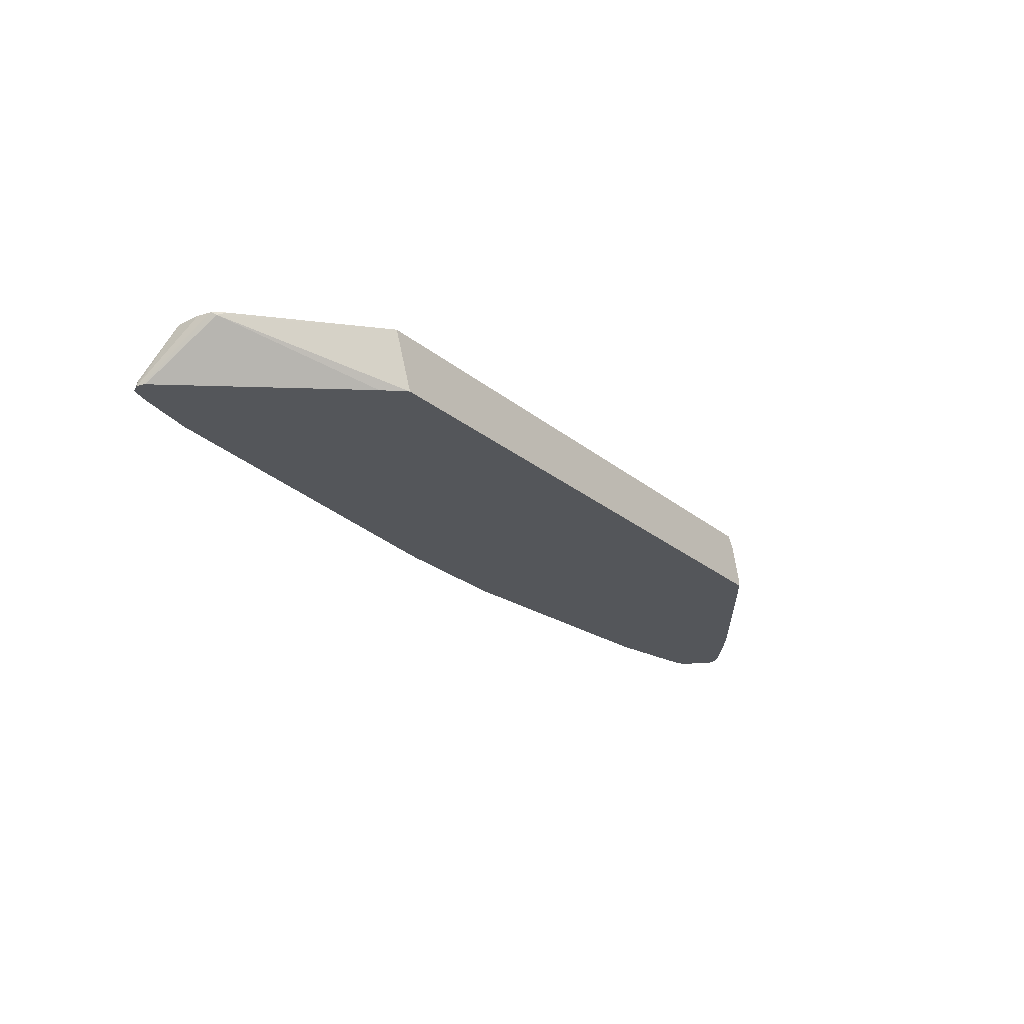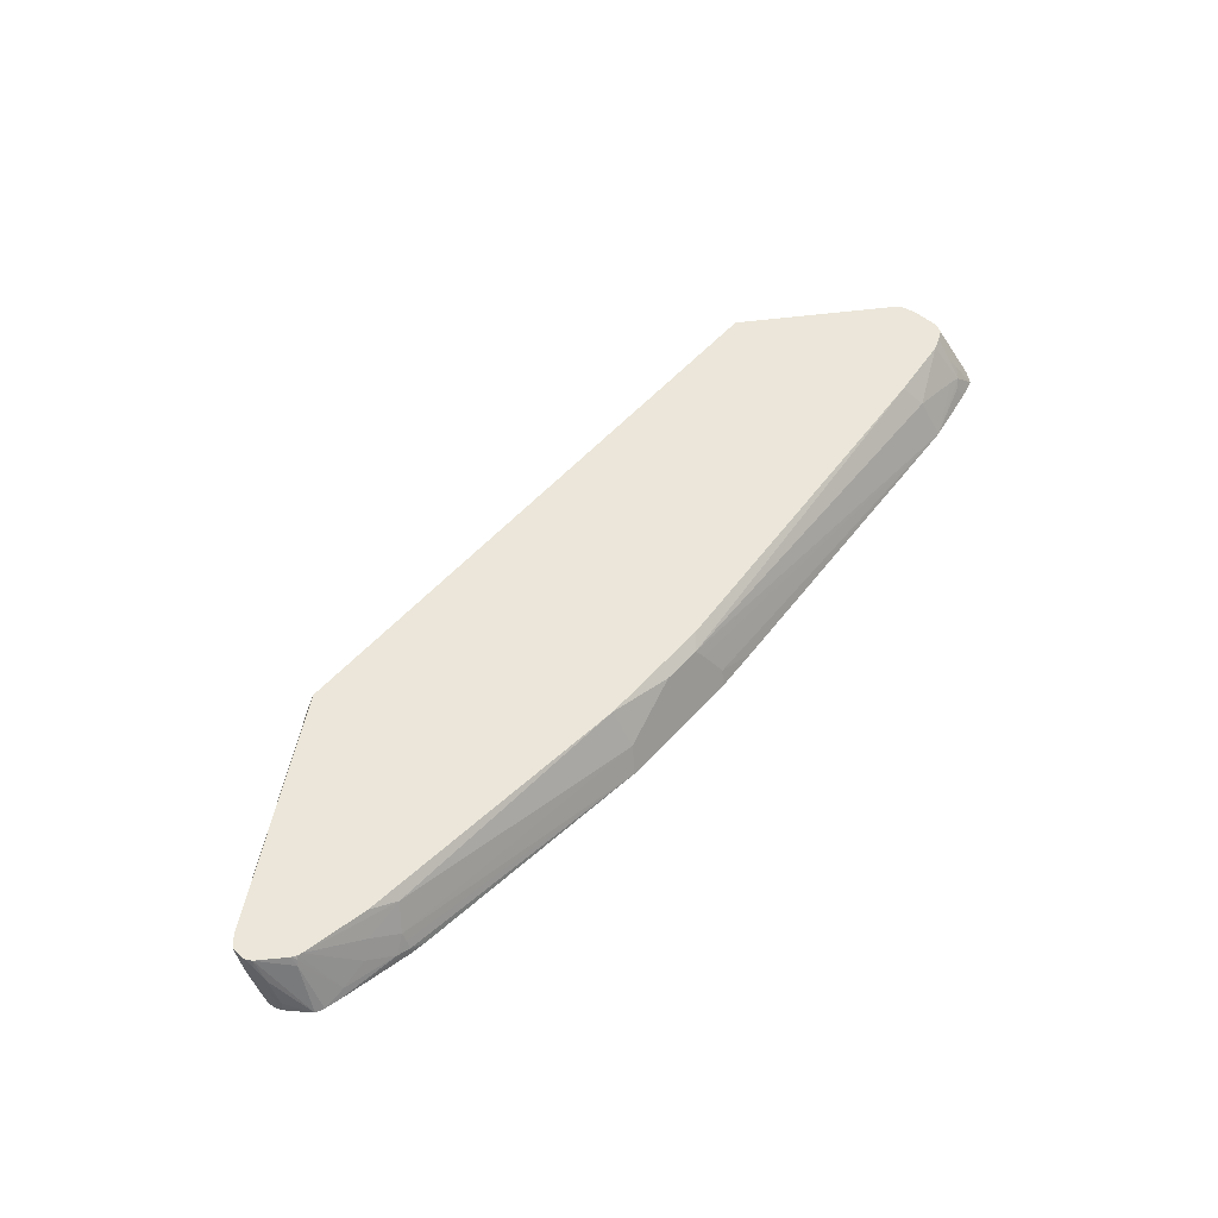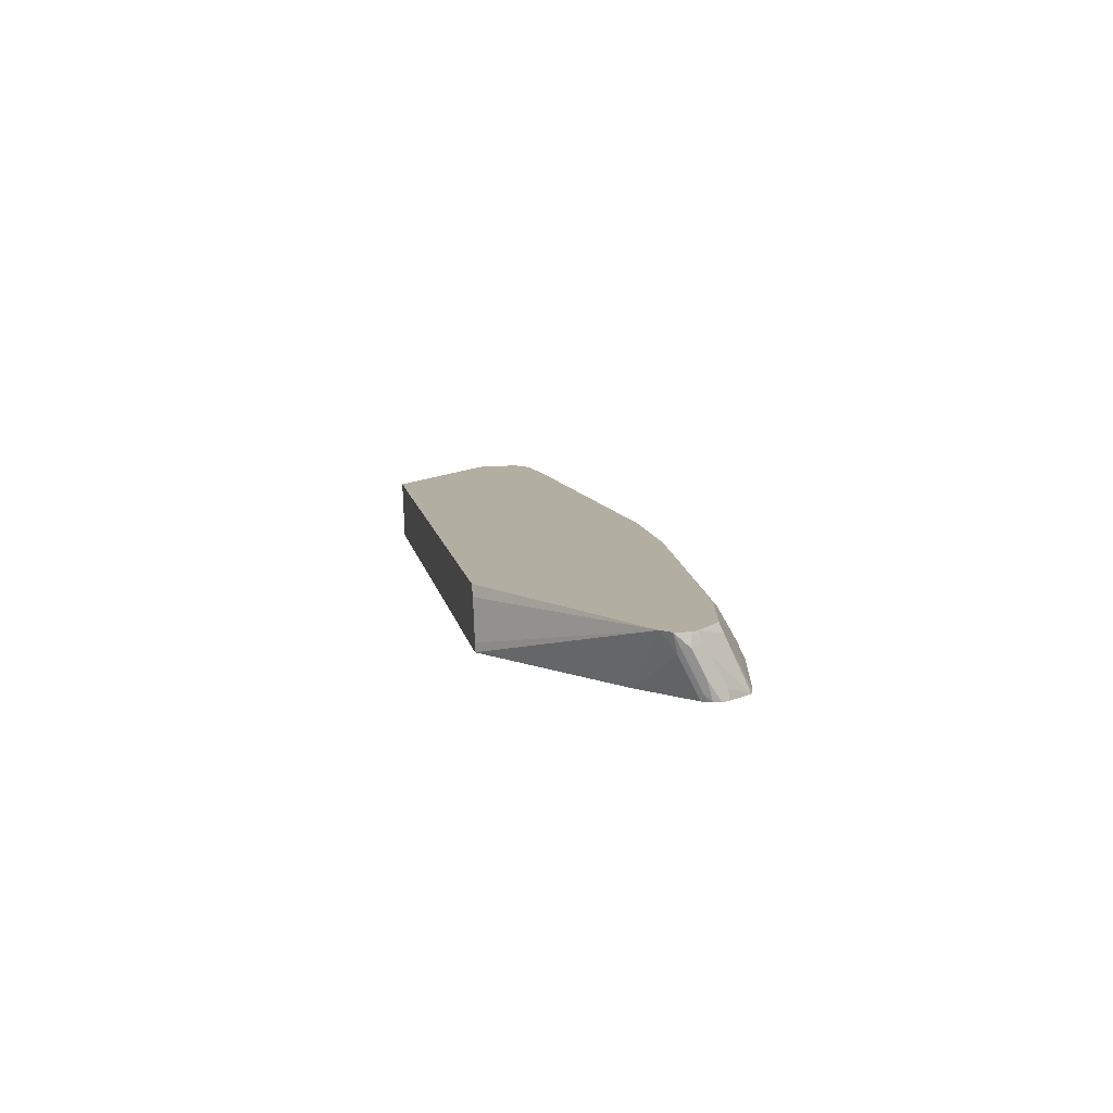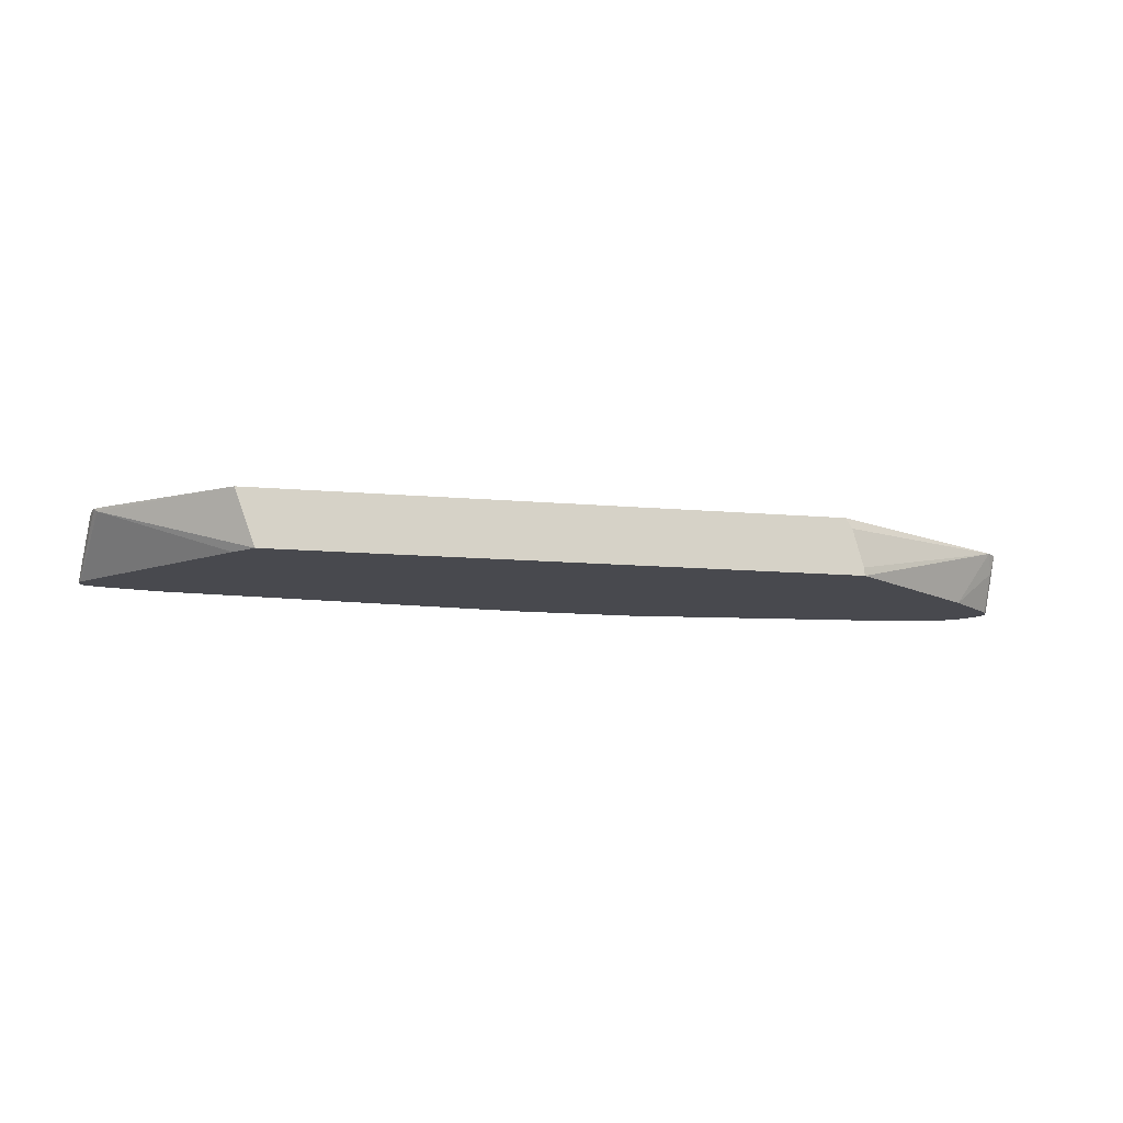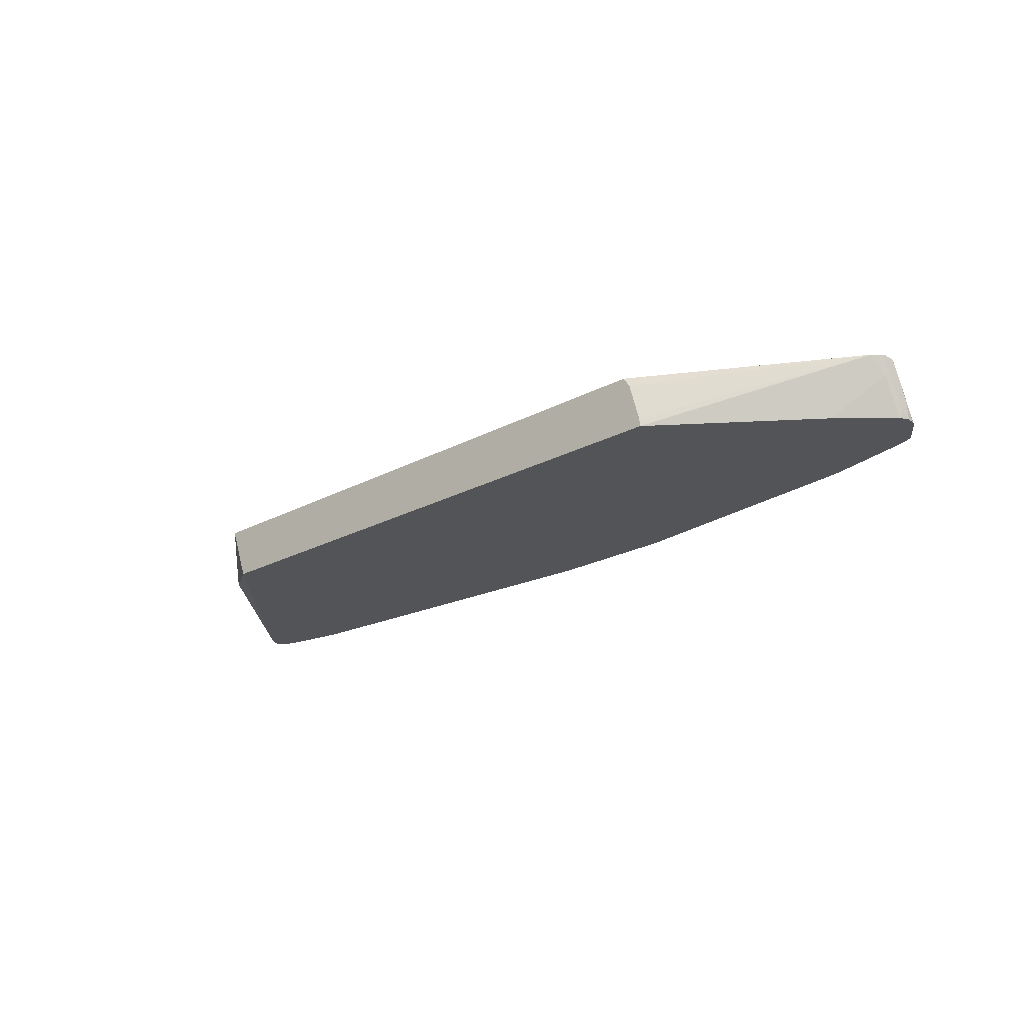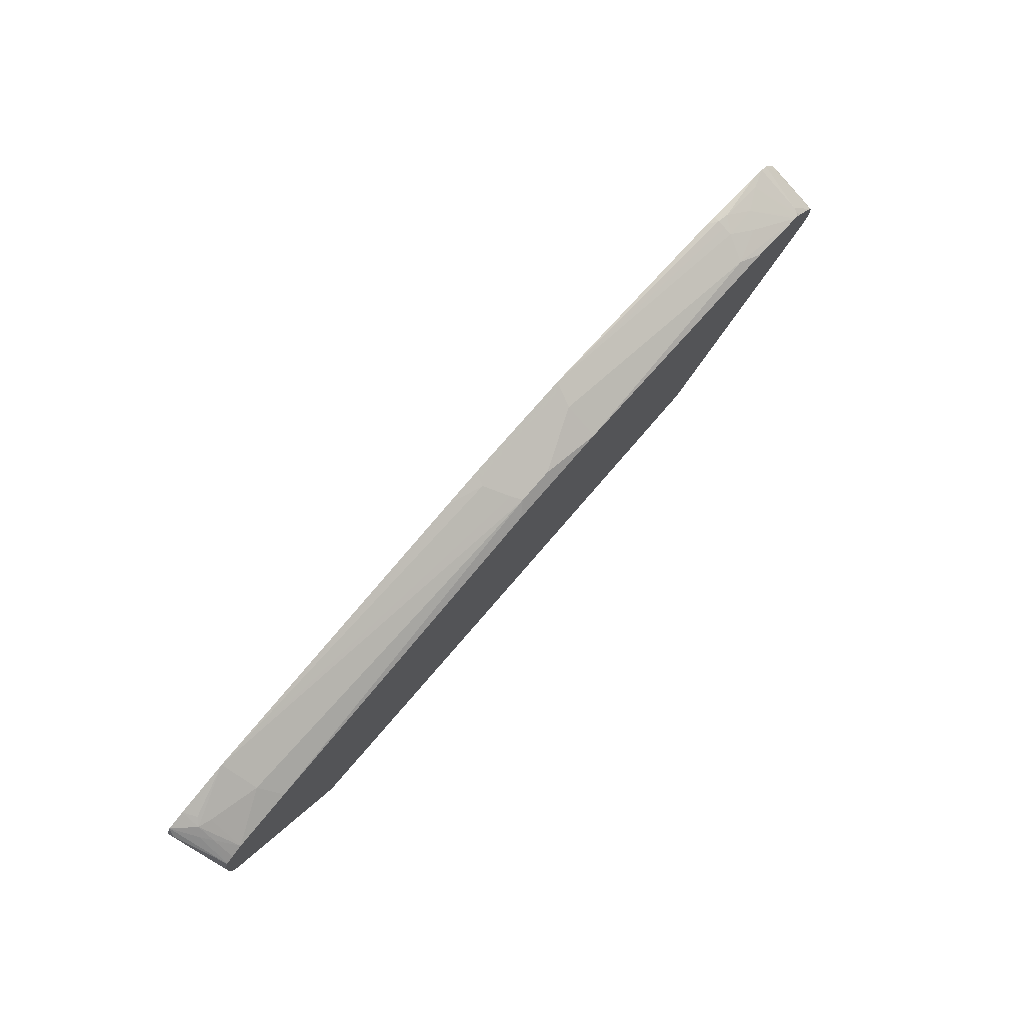
<metadata>
{"format":"obj","ext":"obj","renderer":"f3d","projection":"perspective","resolution":1024,"background":"white","views":[{"elev":-25.5,"azim":128.1,"up":"+Y"},{"elev":55.9,"azim":-48.5,"up":"+Y"},{"elev":10.8,"azim":-100.5,"up":"+Y"},{"elev":-12.6,"azim":168.2,"up":"+Y"},{"elev":-23.0,"azim":-137.8,"up":"+Y"},{"elev":72.6,"azim":130.3,"up":"+Z"}]}
</metadata>
<code>
v 0.4221 0.4601 -0.01812
v 0.5712 0.4601 0.1111
v 0.5791 0.4562 0.119
v 0.396 0.3887 -0.01812
v -0.3158 0.4601 -0.01812
v 0.5791 0.4601 0.119
v 0.5831 0.4601 0.125
v 0.599 0.3887 0.2143
v 0.5976 0.3887 0.2115
v 0.4204 0.3887 0.007877
v -0.3387 0.3887 -0.01812
v -0.3244 0.4472 -0.01812
v -0.5711 0.4601 0.1304
v 0.5835 0.4601 0.127
v 0.601 0.3887 0.2231
v -0.5182 0.3887 0.1164
v -0.3376 0.3989 -0.01812
v -0.5791 0.4363 0.1467
v -0.583 0.4601 0.1408
v 0.587 0.4601 0.1426
v 0.5989 0.3967 0.2241
v 0.5983 0.3887 0.2284
v 0.587 0.4601 0.1745
v -0.5791 0.3887 0.1705
v -0.583 0.3967 0.1725
v -0.5851 0.3887 0.1815
v -0.5871 0.4443 0.1587
v -0.5835 0.4601 0.1587
v 0.5949 0.3887 0.2341
v 0.5817 0.4601 0.1851
v -0.5824 0.3887 0.1762
v -0.5852 0.3887 0.1904
v -0.5871 0.4125 0.1745
v -0.5829 0.4601 0.1604
v -0.5817 0.4496 0.1692
v 0.5791 0.4205 0.2182
v 0.5712 0.4125 0.2281
v 0.5712 0.3887 0.2405
v 0.5711 0.4601 0.1904
v 0.5712 0.4337 0.2115
v -0.582 0.3887 0.1988
v -0.5817 0.4178 0.1851
v -0.5791 0.4601 0.1666
v -0.5791 0.4324 0.1825
v 0.5553 0.4601 0.1964
v 0.5553 0.4178 0.2274
v 0.4996 0.3887 0.254
v 0.5632 0.4046 0.234
v -0.5607 0.3887 0.2275
v -0.5791 0.4006 0.1983
v -0.55 0.4496 0.201
v -0.5511 0.4601 0.1921
v 0.5395 0.4601 0.1983
v 0.4918 0.4337 0.2274
v 0.08696 0.3887 0.2857
v 0.01579 0.4496 0.2592
v 0.0237 0.4363 0.2658
v 0.03963 0.4046 0.2816
v -0.5506 0.3887 0.2317
v -0.5236 0.3987 0.234
v -0.5473 0.4562 0.1983
v -0.55 0.4601 0.1931
v 0.476 0.4601 0.2063
v 0.03172 0.3887 0.2896
v 0.03172 0.4601 0.2459
v -0.03166 0.4496 0.2592
v 0.03172 0.3967 0.2856
v -0.5324 0.3887 0.2362
v -0.4918 0.4145 0.234
v -0.5439 0.4601 0.1972
v -0.4601 0.3987 0.2499
v -0.1231 0.3887 0.2896
v -0.111 0.4601 0.2459
v -0.111 0.4178 0.275
v -0.111 0.4073 0.2803
v -0.111 0.3967 0.2856
v -0.4443 0.3887 0.2556
v -0.4443 0.3967 0.2539
v -0.4759 0.4337 0.2274
v -0.5394 0.4601 0.1983
v -0.4443 0.4178 0.2433
v -0.4443 0.4073 0.2486
v -0.4283 0.3887 0.2579
v -0.4601 0.4601 0.2142
v -0.4283 0.4496 0.2274
f 46 54 47
f 43 51 52
f 44 50 49
f 45 53 54
f 43 44 49
f 45 54 46
f 43 49 51
f 49 59 51
f 47 56 57
f 47 57 58
f 47 58 55
f 51 59 60
f 51 60 61
f 52 61 62
f 42 50 44
f 51 61 52
f 47 54 56
f 41 50 42
f 30 40 36
f 39 45 40
f 27 35 34
f 53 63 54
f 29 30 36
f 29 36 37
f 29 37 38
f 30 39 40
f 32 41 33
f 33 41 42
f 41 49 50
f 34 35 43
f 35 44 43
f 36 40 37
f 37 40 45
f 37 45 46
f 37 46 47
f 37 47 48
f 37 48 38
f 38 48 47
f 35 42 44
f 54 63 56
f 72 82 78
f 56 65 73
f 69 71 81
f 69 81 79
f 71 78 82
f 71 82 81
f 72 76 75
f 72 75 74
f 72 74 81
f 72 81 82
f 72 78 83
f 73 84 85
f 73 85 74
f 74 85 81
f 77 83 78
f 79 81 85
f 79 85 80
f 80 85 84
f 27 42 35
f 69 80 70
f 69 79 80
f 68 78 71
f 68 77 78
f 56 73 66
f 56 66 76
f 56 76 67
f 56 67 58
f 56 58 57
f 56 63 65
f 58 67 64
f 59 68 60
f 55 58 64
f 60 69 70
f 60 68 71
f 60 71 69
f 61 70 62
f 64 67 76
f 64 76 72
f 66 73 74
f 66 74 75
f 66 75 76
f 60 70 61
f 27 33 42
f 4 24 16
f 26 33 27
f 1 45 39
f 1 39 30
f 1 30 23
f 1 23 20
f 1 20 14
f 1 14 7
f 1 7 6
f 1 6 2
f 2 6 3
f 3 6 7
f 3 7 8
f 3 8 9
f 3 9 10
f 3 10 4
f 4 10 9
f 4 9 8
f 4 8 15
f 1 63 53
f 4 15 22
f 1 65 63
f 1 84 73
f 27 34 28
f 1 2 3
f 1 3 4
f 1 4 11
f 1 11 17
f 1 17 12
f 1 12 5
f 1 5 13
f 1 13 19
f 1 19 28
f 1 28 34
f 1 34 43
f 1 43 52
f 1 52 62
f 1 62 70
f 1 70 80
f 1 80 84
f 1 73 65
f 4 22 29
f 1 53 45
f 4 38 47
f 13 18 19
f 14 20 15
f 15 21 22
f 15 20 23
f 15 23 21
f 16 24 18
f 19 24 25
f 19 25 26
f 19 26 27
f 19 27 28
f 21 29 22
f 21 23 30
f 21 30 29
f 24 31 25
f 25 31 26
f 4 29 38
f 26 32 33
f 13 16 18
f 12 17 13
f 18 24 19
f 11 16 13
f 4 47 55
f 11 13 17
f 4 64 72
f 4 72 83
f 4 83 77
f 4 77 68
f 4 68 59
f 4 59 49
f 4 49 41
f 4 55 64
f 4 32 26
f 4 26 31
f 4 31 24
f 4 16 11
f 5 12 13
f 7 14 8
f 8 14 15
f 4 41 32

</code>
